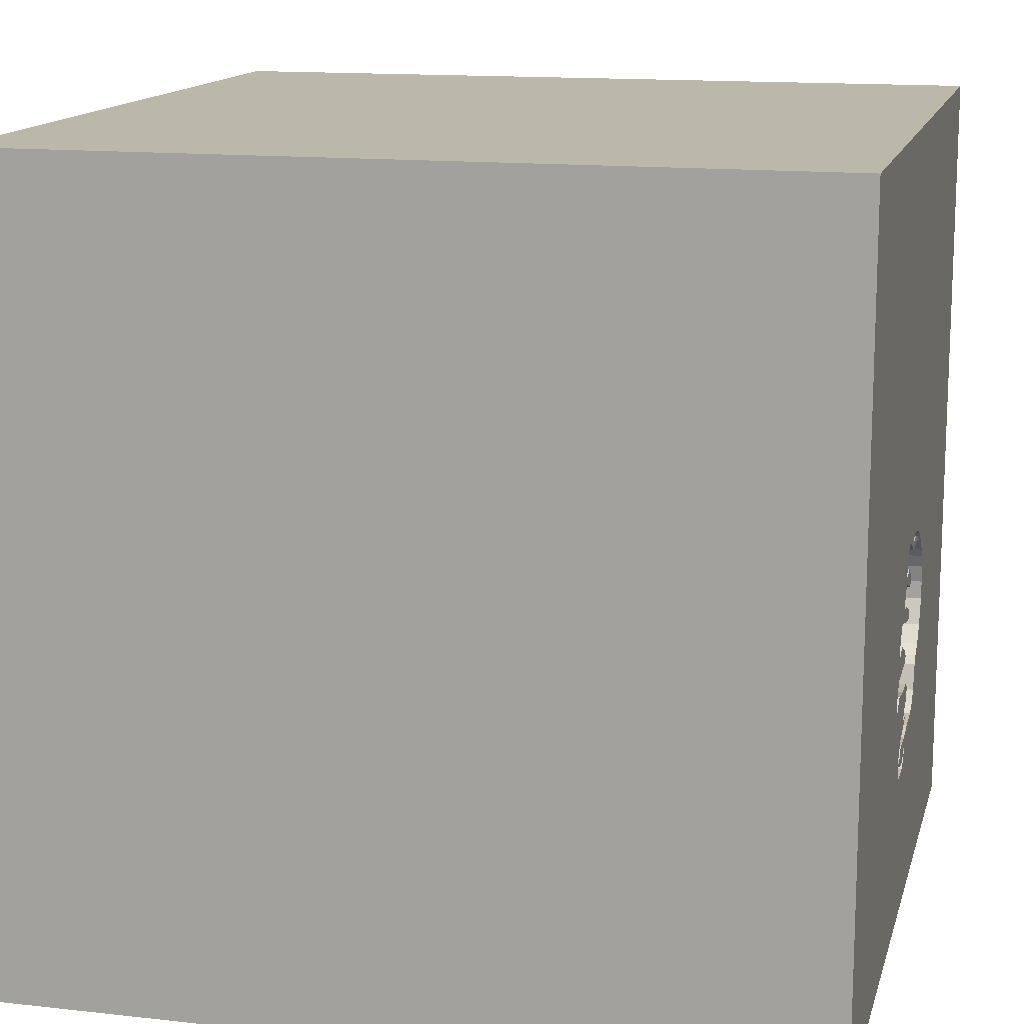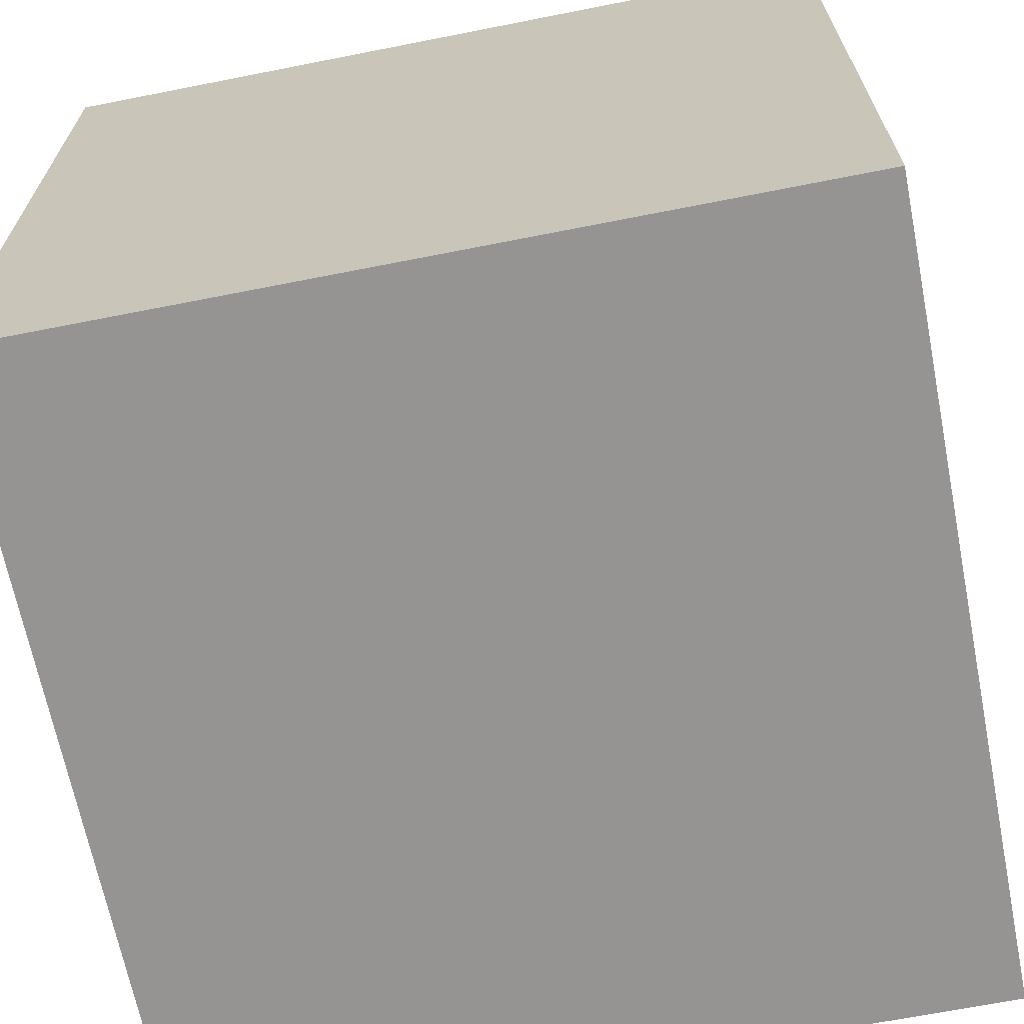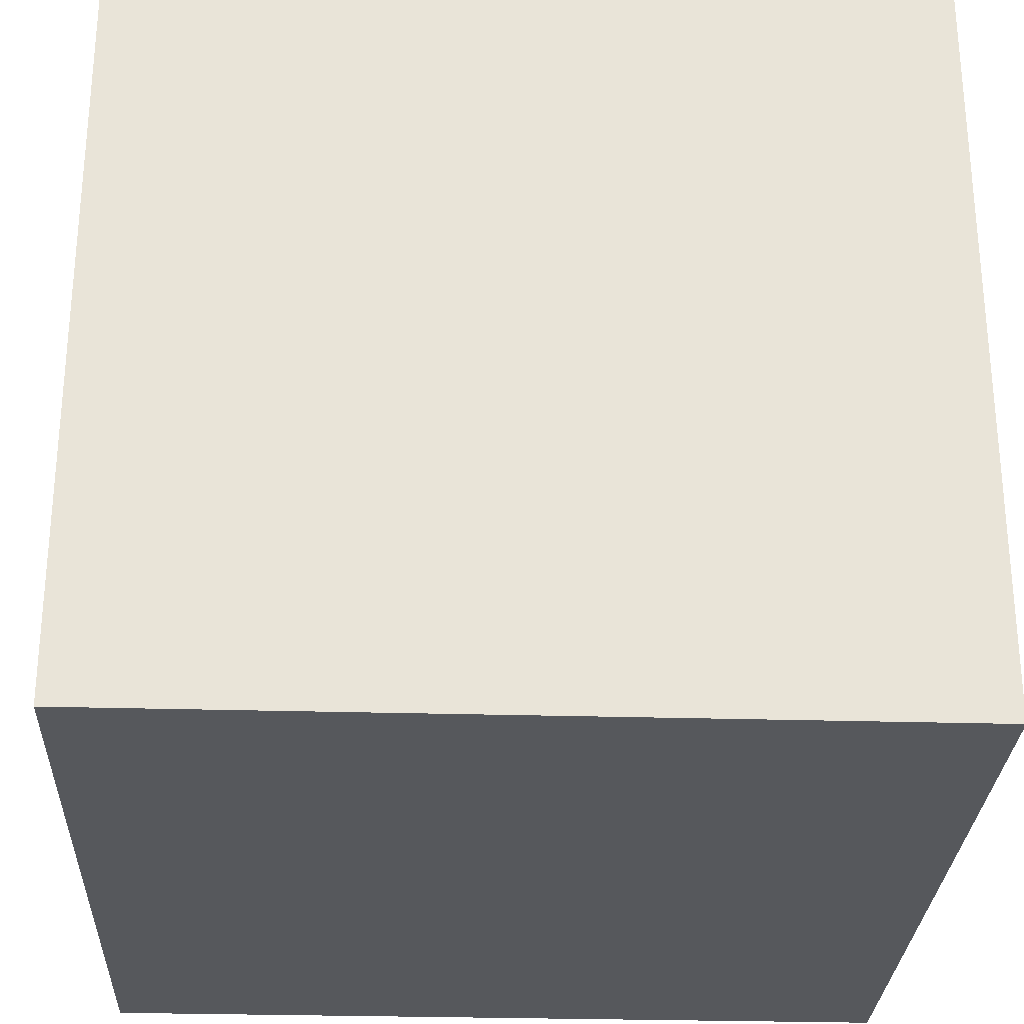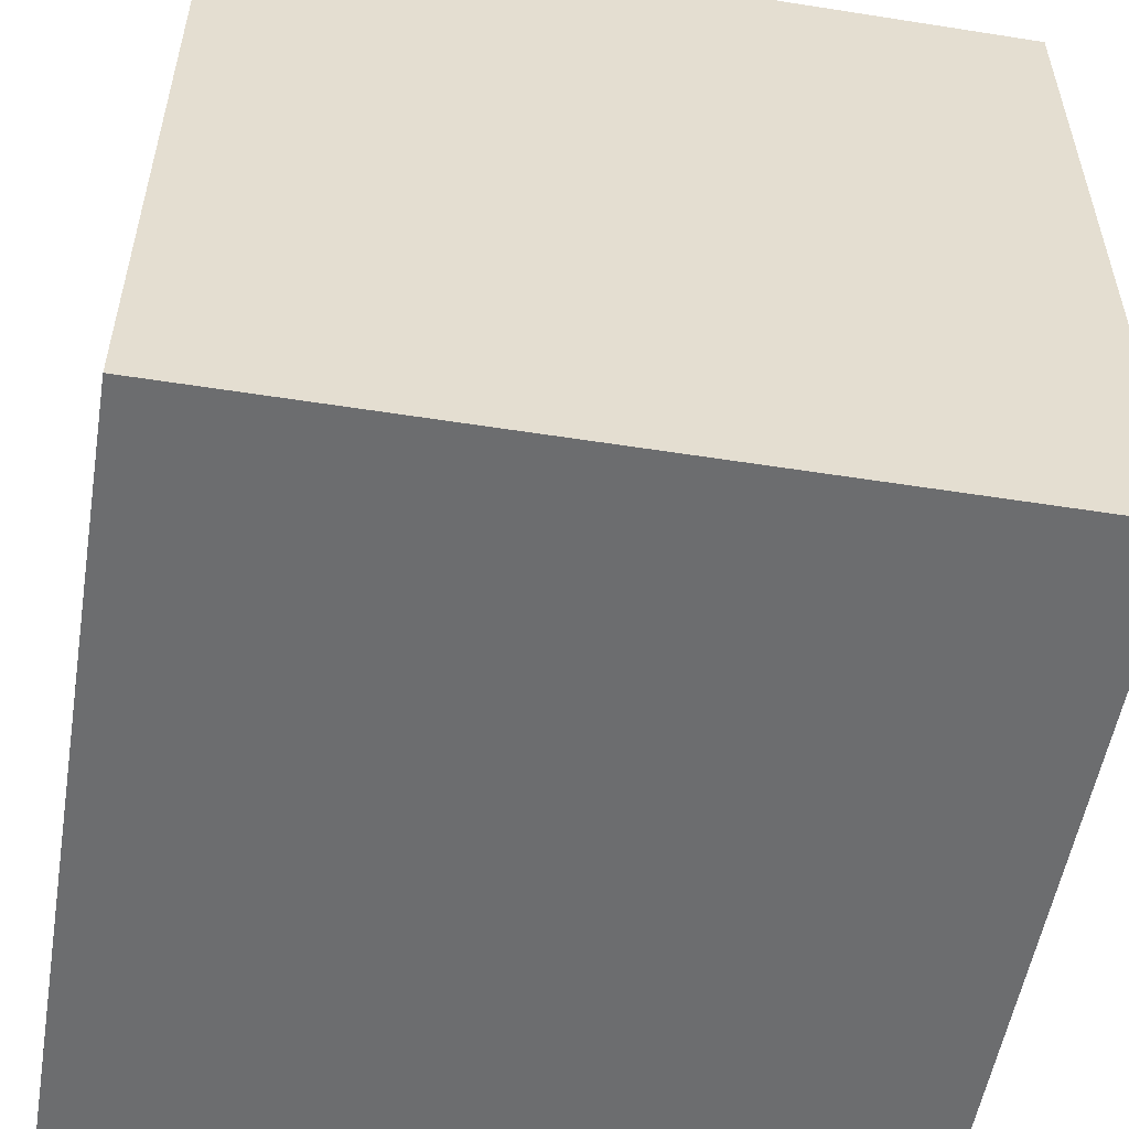
<metadata>
{"format":"obj","ext":"obj","renderer":"f3d","projection":"perspective","resolution":1024,"background":"white","views":[{"elev":14.2,"azim":103.8,"up":"+Z"},{"elev":-67.1,"azim":-78.8,"up":"+Z"},{"elev":-28.2,"azim":87.5,"up":"+Y"},{"elev":-53.9,"azim":80.5,"up":"+Y"}]}
</metadata>
<code>
o elephant_53
v 0.08245 1.5 -0.5727
v -0.4051 1.5 -0.578
v -0.4051 1.4 -0.578
v 0.02835 1.5 -0.4484
v 0.07179 1.5 -0.07931
v 0.07179 1.4 -0.07931
v 0.0343 1.5 -0.4679
v 0.01748 1.5 -0.3214
v 0.2979 1.5 -0.5362
v -0.1961 1.5 -0.05733
v -0.1961 1.4 -0.05733
v -0.2913 1.5 -0.7511
v -0.2305 0.2596 -1.5
v -0.7812 -1.5 -0.1823
v -0.8268 1.5 -0.3841
v -0.352 1.5 -0.7
v 0.01521 1.5 -0.8636
v 0.01521 1.4 -0.8636
v 0.0903 1.5 -0.7878
v -0.3425 1.5 -0.07122
v -0.03134 1.5 -0.7095
v 0.1126 1.5 -0.8548
v 0.1126 1.4 -0.8548
v -0.03456 1.5 -0.2017
v 0.3255 -1.074 1.5
v 0.1562 0.2344 1.5
v 0.4687 -0 1.5
v 1.5 1.5 1.5
v 0.599 -0.4427 1.5
v 0.2083 -1.5 0.5208
v 0.4687 -1.5 -0.1562
v 0.1042 0.7812 1.5
v 0.5469 1.5 -1.042
v 1.5 1.5 -1.5
v 0.1136 1.5 -0.8974
v 0.3125 1.5 -0.5208
v 0.2508 1.5 -0.3436
v 0.1231 1.5 -0.8224
v 0.1231 1.4 -0.8224
v 0.01333 1.5 -0.8936
v -0.04789 1.5 -0.8279
v -0.04789 1.4 -0.8279
v 0.1742 1.5 -0.8593
v 0.1742 1.4 -0.8593
v -0.3313 1.5 -0.09138
v -0.248 1.5 -0.06242
v -0.1547 1.5 -0.0444
v -0.1547 1.4 -0.0444
v -0.04402 1.5 -0.3267
v -0.0541 1.5 -0.2978
v -0.0541 1.4 -0.2978
v -0.1823 -1.146 1.5
v -0.1562 -0.3906 1.5
v -0.07812 -1.5 -0.01302
v -0.1042 -1.5 1.198
v -0.1823 -1.5 -0.599
v -0.1562 -1.5 -1.224
v -0.3385 1.5 -1.094
v -0.09353 1.5 -0.7769
v -0.1039 1.5 -0.07036
v -0.01381 1.5 -0.1945
v 0.002891 1.5 -0.1239
v 0.002891 1.4 -0.1239
v -0.008896 1.5 -0.8314
v -0.008896 1.4 -0.8314
v -0.4988 1.5 -0.1813
v 0.02835 1.4 -0.4484
v 0.2093 1.5 -0.5522
v 0.2093 1.4 -0.5522
v 0.01333 1.4 -0.8936
v -0.02219 1.5 -0.7207
v 0.1644 1.5 -0.7998
v 0.1644 1.4 -0.7998
v 1.185 0.1823 1.5
v 1.5 -1.5 1.5
v 1.172 -1.5 -0.2214
v 0.9766 1.5 -0.2266
v -0.5246 1.5 -0.2136
v -0.5246 1.4 -0.2136
v -0.3887 1.5 -0.08915
v -0.248 1.4 -0.06243
v 0.02074 1.5 -0.1826
v 0.1136 1.4 -0.8974
v -0.3887 1.4 -0.08915
v -0.007968 1.5 -0.849
v -0.02787 1.5 -0.8759
v -0.02787 1.4 -0.8759
v -0.1546 1.5 -0.05395
v -0.4438 1.5 -0.1352
v 0.02681 1.5 -0.703
v 0.02681 1.4 -0.703
v -0.03038 1.5 -0.6619
v -0.03038 1.4 -0.6619
v -0.4988 1.4 -0.1813
v 0.2621 1.5 -0.5897
v 0.2621 1.4 -0.5897
v 0.2425 1.5 -0.3903
v 0.2425 1.4 -0.3903
v 0.0792 1.5 -0.1301
v 0.0792 1.4 -0.1301
v -0.483 1.5 -0.5173
v -0.5546 1.5 -0.3922
v -0.5546 1.4 -0.3922
v -0.1782 1.5 -0.03543
v 0.03248 1.5 -0.8639
v 0.1031 1.5 -0.2455
v 0.01716 1.5 -0.03153
v 0.01716 1.4 -0.03153
v -0.4687 0.4167 1.5
v -0.4687 -0 1.5
v -0.5469 -0.612 1.5
v -0.5208 -1.5 0.4687
v -1.5 -1.5 1.5
v -0.007968 1.4 -0.849
v -1.5 -0.6771 -0
v -1.5 0.4167 0.4688
v -1.5 0.4167 -0.1562
v -1.5 0.7031 -0.5729
v -1.5 0.02604 -1.094
v -1.5 -0.1562 0.4687
v -1.5 -0.05208 -0
v -1.5 0.02604 1.094
v -1.5 0 -0.4687
v -1.5 1.5 -1.5
v -1.5 -0.625 0.599
v -1.5 -1.5 -1.5
v -1.5 -1.276 0.03906
v -1.5 -0.4167 -0.625
v -1.5 0.8333 0.2083
v 0.07247 1.5 -0.8644
v -0.5556 1.5 -0.3246
v 0.1017 1.5 -0.7931
v 0.1017 1.4 -0.7931
v 0.2232 1.5 -0.3906
v 0.2232 1.4 -0.3906
v -0.07821 1.5 -0.6014
v -0.07821 1.4 -0.6014
v -0.3163 1.5 -0.08041
v -0.1544 1.5 -0.0637
v -0.1544 1.4 -0.0637
v -0.04696 1.5 -0.8456
v 0.1663 1.5 -0.86
v -0.006705 1.5 -0.6652
v 1.5 -1.5 -1.5
v -0.1293 1.5 -0.7699
v 0.304 1.5 -0.5904
v 0.304 1.4 -0.5904
v -0.3377 1.5 -0.7179
v -0.05192 1.5 -0.04154
v 0.08245 1.4 -0.5727
v 0.2096 1.5 -0.2856
v 0.2096 1.4 -0.2856
v -0.5556 1.4 -0.3246
v 0.1556 1.5 -0.8828
v 0.2327 1.5 -0.5612
v -0.05482 1.5 -0.1594
v 0.2848 1.5 -0.5178
v 0.1839 1.5 -0.3679
v 0.1839 1.4 -0.3679
v 0.05494 1.5 -0.424
v -0.05192 1.4 -0.04154
v 0.2643 1.5 -0.4888
v 0.2643 1.4 -0.4888
v 0.2584 1.5 -0.3638
v 0.2584 1.4 -0.3638
v 0.1253 1.5 -0.8367
v 1.5 0.09725 0.02726
v 0.1111 1.5 -0.1922
v 0.1111 1.4 -0.1922
v 0.05494 1.4 -0.424
v -0.5426 1.5 -0.2605
v -1.5 1.5 1.5
v -1.12 -0.2604 1.5
v -1.211 -1.5 0.2604
v -0.3163 1.4 -0.08041
v -0.5331 1.5 -0.4388
v -0.03134 1.4 -0.7095
v -0.0365 1.5 -0.7882
v -0.0365 1.4 -0.7882
v 0.03503 1.5 -0.6966
v 0.08156 1.5 -0.2442
v -0.07587 1.5 -0.1993
v -0.07587 1.4 -0.1993
v -0.04583 1.5 -0.5854
v 0.08187 1.5 -0.1081
v 0.2432 1.5 -0.3234
v 0.07247 1.4 -0.8644
v -0.3508 1.5 -0.1056
v -0.5116 1.5 -0.4854
v -0.04402 1.4 -0.3267
v -0.5426 1.4 -0.2605
v -0.1781 1.4 -0.03543
v -0.2599 1.5 -0.08856
v -0.2599 1.4 -0.08856
v -0.03456 1.4 -0.2017
v 0.1556 1.4 -0.8828
v -0.01553 1.5 -0.6983
v -0.01553 1.4 -0.6983
v -0.1675 1.5 -0.03951
v 0.2381 1.5 -0.4769
v 0.1663 1.4 -0.86
v -0.04696 1.4 -0.8456
v -0.3058 1.5 -0.09714
v 0.07891 1.5 -0.7825
v 0.1229 1.5 -0.2466
v 0.1229 1.4 -0.2466
v 0.06674 1.5 -0.1426
v 0.06674 1.4 -0.1426
v 0.2327 1.4 -0.5612
v 0.2979 1.4 -0.5362
v 0.1087 1.5 -0.7497
v 0.1087 1.4 -0.7497
v -0.3508 1.4 -0.1056
v -0.05483 1.4 -0.1594
v 0.1337 1.5 -0.2335
v -0.142 1.5 -0.09147
v 0.1124 1.5 -0.8078
v 0.2432 1.4 -0.3234
v -0.01907 1.5 -0.5722
v -0.01907 1.4 -0.5722
v 0.07891 1.4 -0.7825
v -0.5116 1.4 -0.4854
v 0.1929 1.5 -0.2792
v 0.1929 1.4 -0.2792
v 0.2381 1.4 -0.4769
v -0.352 1.4 -0.7
v -0.3288 1.5 -0.7292
v 0.07603 1.5 -0.1634
v 0.07603 1.4 -0.1634
v -0.2602 1.5 -0.7659
v -0.2602 1.4 -0.7659
v -0.02219 1.4 -0.7207
v 0.1042 1.5 -0.7292
v 0.1362 1.5 -0.4724
v 0.08187 1.4 -0.1081
v 0.1253 1.4 -0.8367
v -0.142 1.4 -0.09147
v -0.4564 1.5 -0.5468
v -0.4564 1.4 -0.5468
v 0.03503 1.4 -0.6966
v -0.3797 1.5 -0.6069
v -0.3797 1.4 -0.6069
v 0.0343 1.4 -0.4679
v -0.2941 1.5 -0.05246
v -0.3235 1.5 -0.7359
v -0.006705 1.4 -0.6652
v 0.1337 1.4 -0.2335
v -0.1293 1.4 -0.7699
v -0.3235 1.4 -0.7359
v 0.08156 1.4 -0.2442
v 0.01748 1.4 -0.3214
v -0.2941 1.4 -0.05246
f 113 127 126
f 126 174 113
f 52 111 113
f 111 173 113
f 173 172 113
f 55 75 113
f 113 172 122
f 113 120 125
f 113 115 127
f 113 25 52
f 122 120 113
f 125 115 113
f 174 112 113
f 112 55 113
f 52 53 111
f 111 110 173
f 174 14 112
f 112 30 55
f 75 25 113
f 25 53 52
f 115 126 127
f 126 14 174
f 120 115 125
f 53 110 111
f 110 172 173
f 122 116 120
f 120 121 115
f 14 54 112
f 54 30 112
f 30 75 55
f 25 29 53
f 110 109 172
f 172 116 122
f 115 128 126
f 53 26 110
f 121 128 115
f 75 29 25
f 116 121 120
f 126 56 14
f 14 56 54
f 29 26 53
f 26 109 110
f 172 129 116
f 116 117 121
f 121 123 128
f 29 27 26
f 54 31 30
f 26 32 109
f 129 117 116
f 117 123 121
f 32 172 109
f 31 75 30
f 117 118 123
f 123 119 128
f 56 31 54
f 29 74 27
f 27 28 26
f 119 126 128
f 126 57 56
f 56 144 31
f 31 76 75
f 75 74 29
f 28 32 26
f 172 124 129
f 129 118 117
f 32 28 172
f 118 119 123
f 74 28 27
f 57 144 56
f 124 118 129
f 119 124 126
f 13 126 124
f 167 28 75
f 28 74 75
f 118 124 119
f 144 76 31
f 60 216 88
f 60 88 47
f 47 199 172
f 47 172 60
f 172 244 20
f 193 203 138
f 46 10 139
f 138 46 139
f 139 88 216
f 216 193 138
f 138 139 216
f 172 199 104
f 172 104 244
f 77 185 5
f 149 60 172
f 172 77 5
f 172 5 107
f 107 149 172
f 172 20 80
f 45 138 203
f 82 61 156
f 156 62 207
f 82 156 207
f 99 185 77
f 228 82 207
f 99 77 168
f 228 207 99
f 168 228 99
f 66 172 80
f 80 89 66
f 15 172 78
f 15 78 171
f 126 144 57
f 188 45 203
f 24 182 156
f 61 24 156
f 8 106 205
f 77 186 151
f 223 8 205
f 77 151 223
f 215 168 77
f 223 205 215
f 223 215 77
f 66 78 172
f 171 131 15
f 36 158 134
f 37 186 77
f 164 37 77
f 164 77 36
f 36 134 97
f 36 97 164
f 181 106 8
f 176 189 15
f 102 176 15
f 15 131 102
f 36 157 162
f 7 160 158
f 158 36 162
f 200 234 7
f 158 162 200
f 200 7 158
f 49 50 181
f 49 181 8
f 15 189 101
f 33 36 77
f 9 157 36
f 33 1 68
f 33 68 155
f 146 9 36
f 146 36 33
f 95 146 33
f 33 155 95
f 7 4 160
f 15 101 238
f 241 16 15
f 15 238 2
f 15 2 241
f 124 172 15
f 13 144 126
f 144 75 76
f 1 33 233
f 148 227 15
f 16 148 15
f 77 172 28
f 233 184 219
f 233 219 1
f 245 58 15
f 15 227 245
f 167 75 144
f 33 35 154
f 72 211 233
f 72 233 33
f 43 72 33
f 154 142 43
f 33 154 43
f 143 92 136
f 136 184 233
f 21 197 90
f 233 71 21
f 143 136 233
f 233 21 90
f 180 143 233
f 233 90 180
f 58 245 12
f 34 33 77
f 71 233 211
f 58 12 230
f 145 59 58
f 58 230 145
f 58 124 15
f 40 35 58
f 58 59 178
f 105 17 85
f 105 85 64
f 86 40 58
f 178 105 64
f 141 86 58
f 178 64 41
f 58 178 41
f 58 41 141
f 132 22 130
f 178 204 19
f 130 105 178
f 19 132 130
f 178 19 130
f 132 217 38
f 38 166 22
f 132 38 22
f 34 35 33
f 34 58 35
f 34 124 58
f 34 13 124
f 34 28 167
f 34 77 28
f 34 144 13
f 34 167 144
f 140 192 48
f 140 11 192
f 88 139 140
f 140 48 88
f 199 47 48
f 48 192 199
f 11 140 10
f 192 11 81
f 48 47 88
f 139 10 140
f 192 104 199
f 10 46 11
f 81 252 192
f 81 11 46
f 192 252 104
f 252 81 175
f 46 138 81
f 244 104 252
f 84 252 175
f 175 81 138
f 252 84 20
f 20 244 252
f 175 213 84
f 175 138 45
f 84 80 20
f 213 175 45
f 45 188 213
f 94 84 213
f 84 94 89
f 89 80 84
f 213 188 203
f 191 94 213
f 66 89 94
f 203 193 194
f 194 213 203
f 94 191 79
f 153 191 213
f 94 79 66
f 51 213 194
f 193 216 194
f 79 191 78
f 191 153 171
f 153 213 222
f 78 66 79
f 51 3 213
f 51 194 183
f 237 194 216
f 171 78 191
f 131 171 153
f 222 103 153
f 222 213 3
f 51 190 3
f 51 183 195
f 183 194 237
f 237 216 60
f 153 103 131
f 176 102 103
f 103 222 176
f 239 222 3
f 190 51 49
f 190 137 3
f 250 51 195
f 195 183 24
f 214 183 237
f 60 149 161
f 161 237 60
f 102 131 103
f 189 176 222
f 101 189 222
f 222 239 101
f 239 3 238
f 50 49 51
f 49 8 190
f 67 137 190
f 242 3 137
f 181 50 51
f 51 250 181
f 195 229 250
f 182 24 183
f 195 24 61
f 61 82 195
f 156 182 183
f 183 214 156
f 214 237 161
f 239 238 101
f 2 238 3
f 251 190 8
f 220 137 67
f 251 67 190
f 3 242 2
f 242 137 226
f 82 228 229
f 229 195 82
f 250 229 169
f 161 63 214
f 149 107 108
f 108 161 149
f 184 136 137
f 137 220 184
f 220 67 243
f 67 251 170
f 241 2 242
f 16 241 242
f 242 226 16
f 231 226 137
f 106 181 250
f 250 206 106
f 228 168 229
f 206 250 169
f 169 229 168
f 214 63 156
f 63 161 108
f 8 223 224
f 224 251 8
f 220 219 184
f 220 243 150
f 4 7 243
f 243 67 4
f 67 170 160
f 160 4 67
f 159 170 251
f 226 231 249
f 231 137 248
f 206 205 106
f 169 247 206
f 168 215 169
f 62 156 63
f 6 63 108
f 107 5 6
f 6 108 107
f 224 159 251
f 223 151 224
f 1 219 220
f 220 150 1
f 136 92 93
f 93 137 136
f 69 150 243
f 7 234 243
f 170 159 160
f 148 16 226
f 226 249 148
f 249 231 12
f 12 245 249
f 145 230 231
f 231 248 145
f 248 137 93
f 215 205 206
f 206 247 215
f 247 169 215
f 63 208 62
f 235 63 6
f 5 185 6
f 152 159 224
f 152 224 151
f 92 143 93
f 150 69 1
f 243 225 69
f 234 200 225
f 225 243 234
f 158 160 159
f 249 245 227
f 227 148 249
f 231 230 12
f 93 177 248
f 207 62 208
f 235 208 63
f 235 6 185
f 152 218 159
f 151 186 152
f 246 93 143
f 68 1 69
f 225 163 69
f 134 158 159
f 159 135 134
f 248 179 59
f 59 145 248
f 177 93 198
f 179 248 177
f 99 207 208
f 208 100 99
f 100 208 235
f 218 152 186
f 135 159 218
f 198 93 246
f 155 68 69
f 69 209 155
f 200 162 163
f 163 225 200
f 209 69 163
f 178 59 179
f 177 198 21
f 177 232 179
f 185 99 100
f 100 235 185
f 186 37 218
f 165 135 218
f 198 246 91
f 143 180 240
f 240 246 143
f 162 157 163
f 163 210 209
f 135 98 134
f 204 178 179
f 179 221 204
f 197 21 198
f 21 71 177
f 232 177 71
f 221 179 232
f 37 164 165
f 165 218 37
f 165 98 135
f 198 91 197
f 240 91 246
f 209 96 155
f 210 163 157
f 157 9 210
f 96 209 210
f 97 134 98
f 212 221 232
f 164 97 165
f 98 165 97
f 90 197 91
f 180 90 91
f 91 240 180
f 95 155 96
f 96 210 147
f 19 204 221
f 221 133 19
f 212 232 71
f 71 211 212
f 212 133 221
f 96 147 95
f 9 146 147
f 147 210 9
f 132 19 133
f 212 73 133
f 146 95 147
f 133 39 217
f 217 132 133
f 211 72 73
f 73 212 211
f 133 73 39
f 38 217 39
f 72 43 73
f 73 236 39
f 166 38 39
f 39 236 166
f 44 73 43
f 201 236 73
f 201 73 44
f 43 142 44
f 201 23 236
f 22 166 236
f 236 23 22
f 201 44 142
f 23 201 196
f 142 154 201
f 23 196 83
f 196 201 154
f 23 187 130
f 130 22 23
f 83 187 23
f 154 35 83
f 83 196 154
f 187 83 70
f 35 40 83
f 105 130 187
f 187 18 105
f 18 187 70
f 70 83 40
f 18 17 105
f 18 70 87
f 18 114 17
f 87 114 18
f 40 86 87
f 87 70 40
f 85 17 114
f 87 202 114
f 86 141 87
f 114 65 85
f 202 87 141
f 65 114 202
f 64 85 65
f 202 42 65
f 65 42 64
f 141 41 42
f 42 202 141
f 41 64 42

</code>
